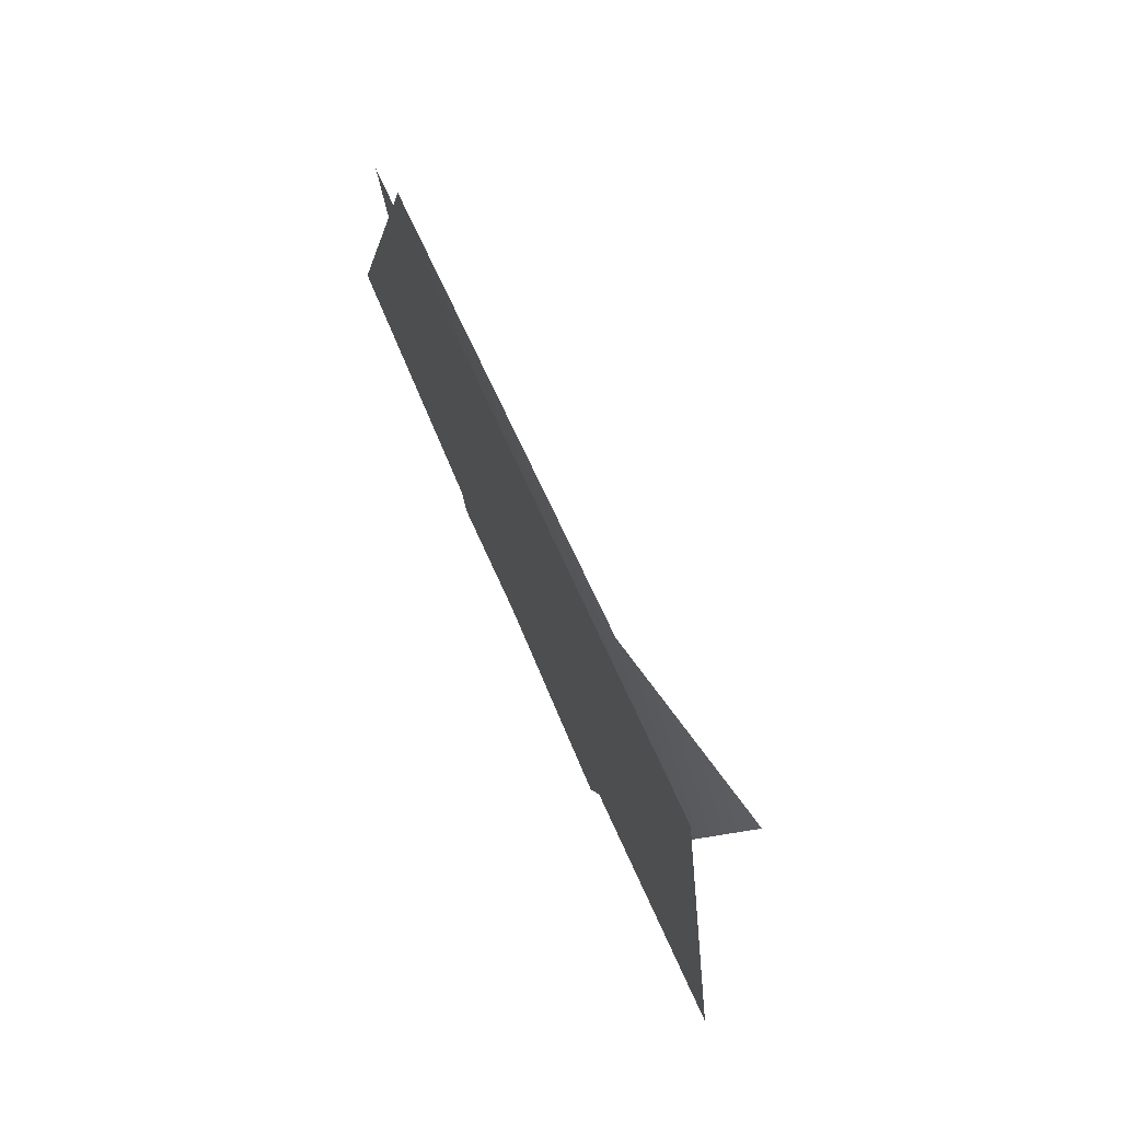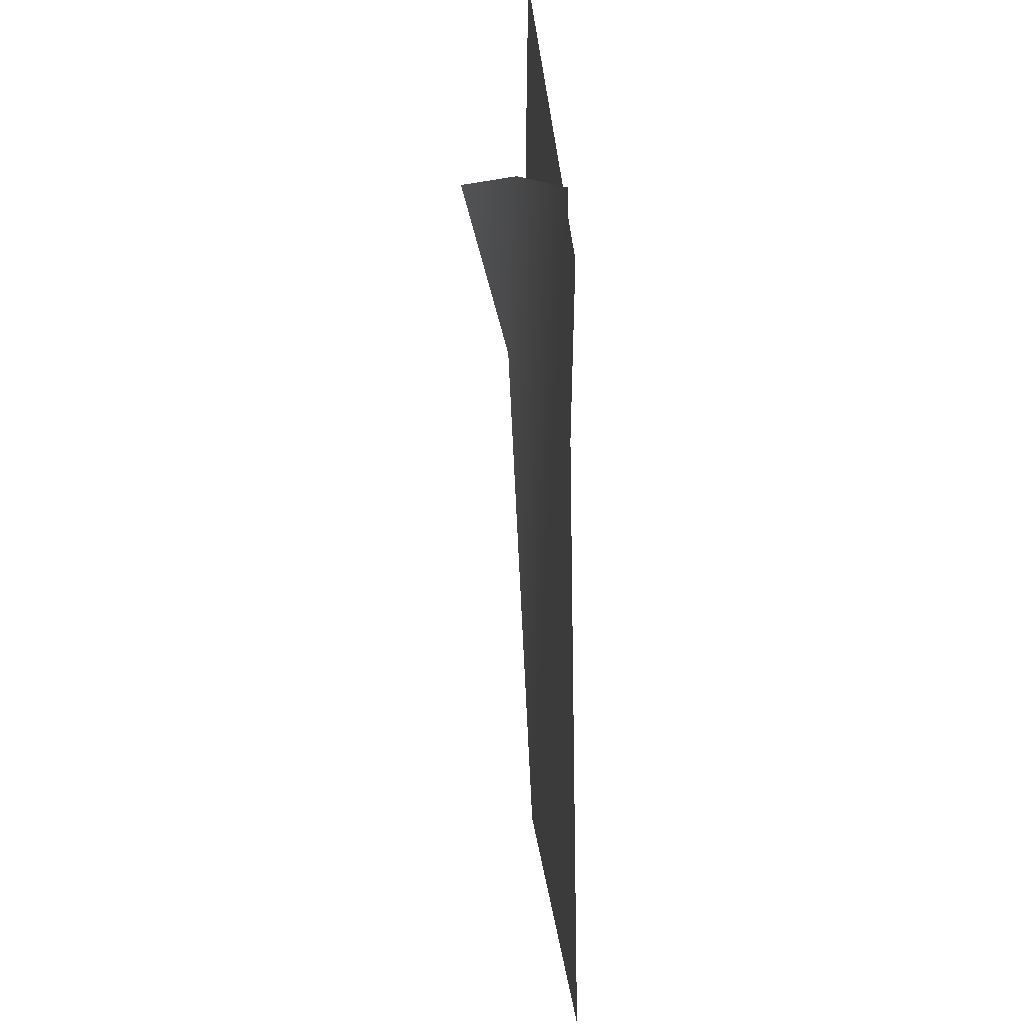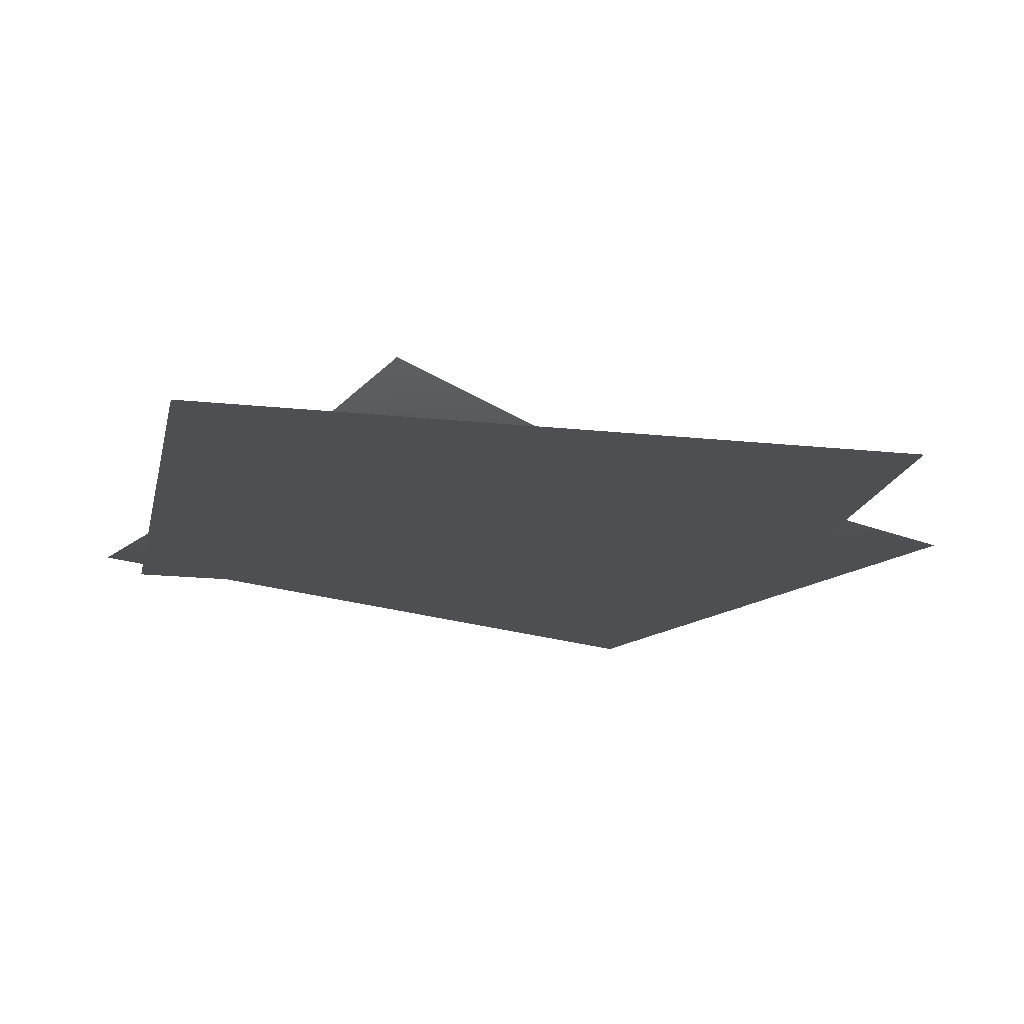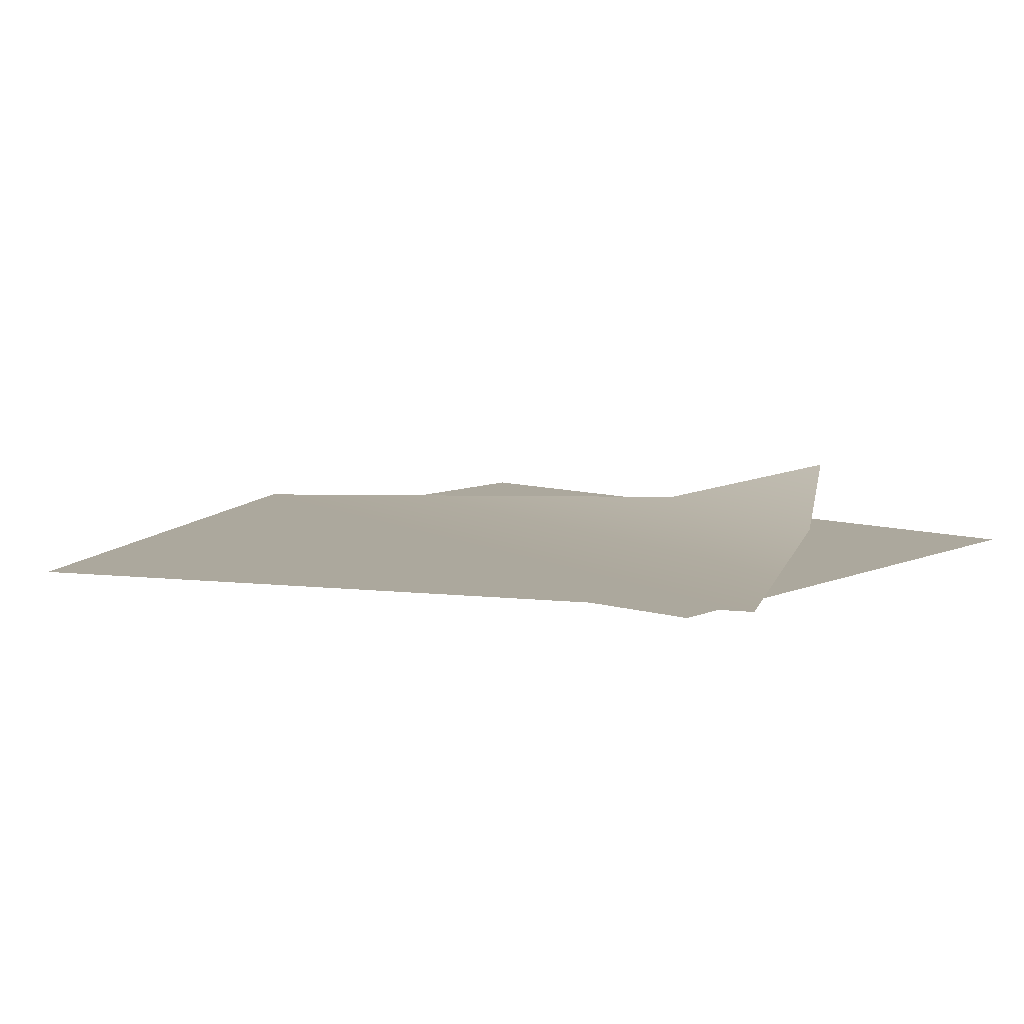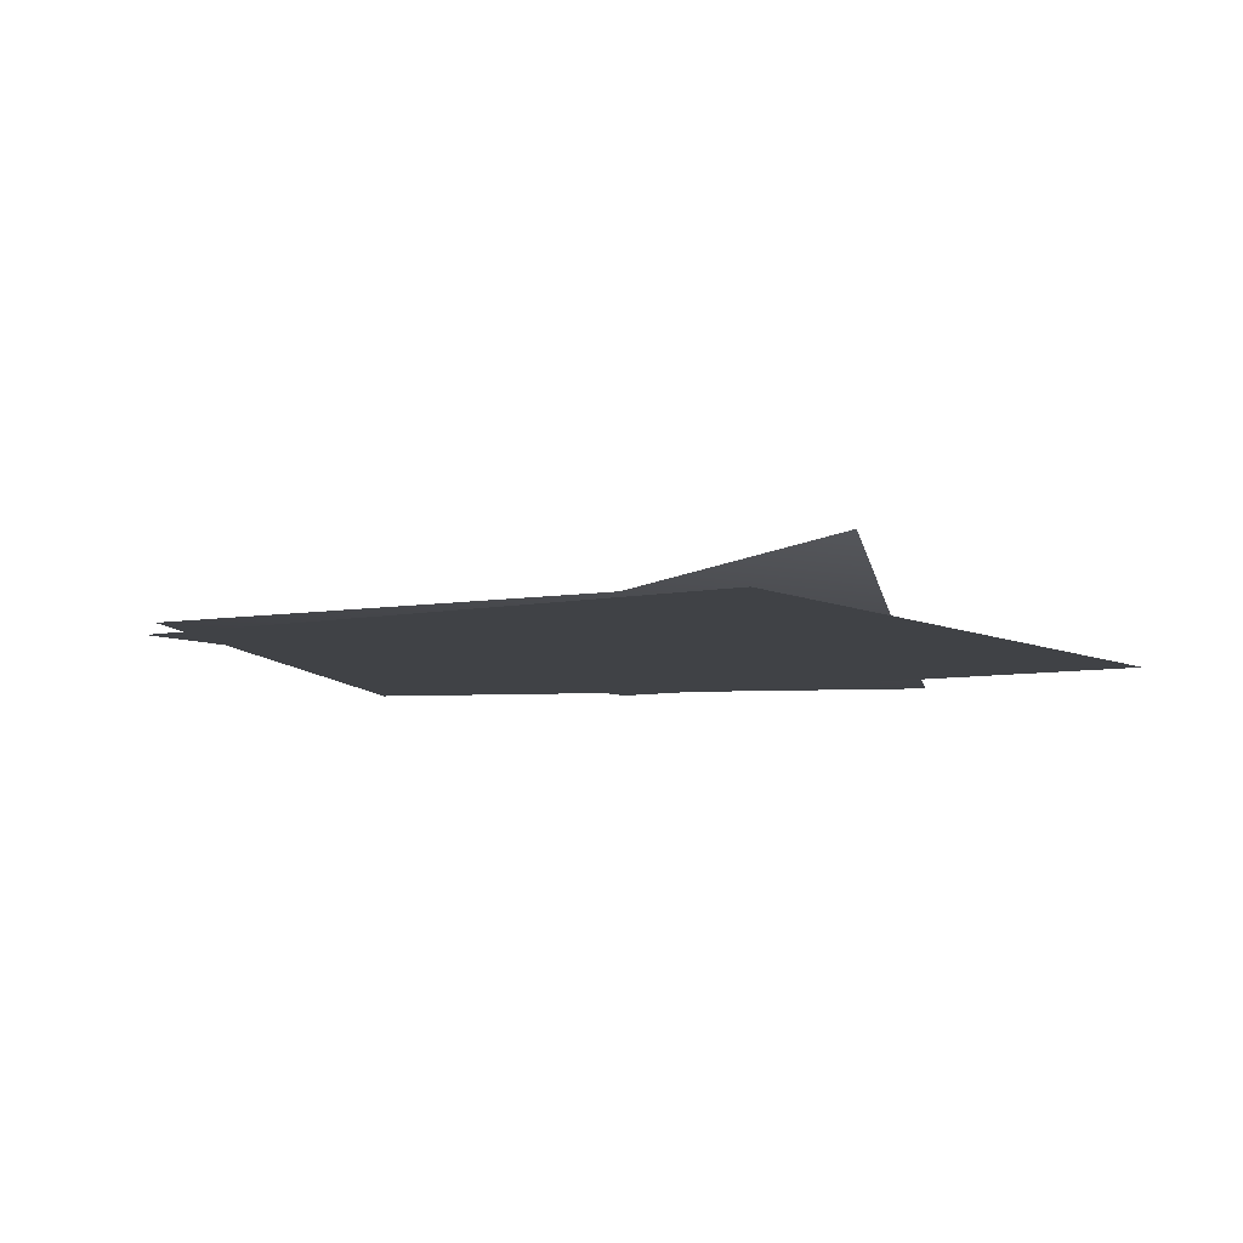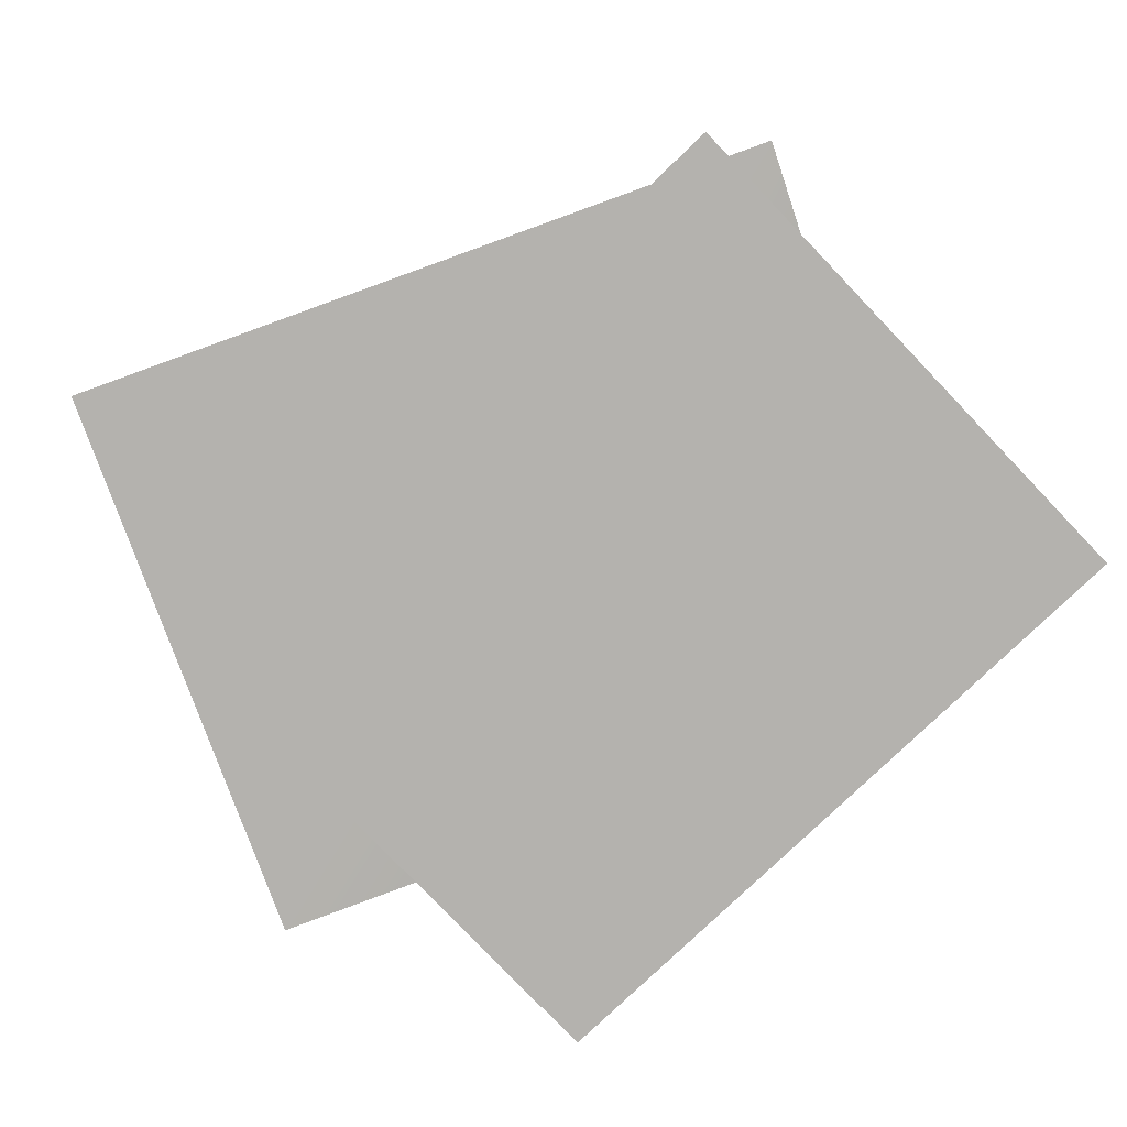
<metadata>
{"format":"obj","ext":"obj","renderer":"f3d","projection":"perspective","resolution":1024,"background":"white","views":[{"elev":77.7,"azim":65.8,"up":"+Z"},{"elev":25.3,"azim":-93.5,"up":"+Z"},{"elev":-17.8,"azim":68.9,"up":"+Y"},{"elev":8.6,"azim":-58.6,"up":"+Y"},{"elev":-6.4,"azim":24.2,"up":"+Y"},{"elev":-79.7,"azim":-55.4,"up":"+Y"}]}
</metadata>
<code>
o model_2922
v -0.3418 0.01152 0.4129
v 0.344 0.01152 0.5229
v -0.2048 0.01152 -0.4416
v 0.4811 0.01152 -0.3316
v 0.161 0.01552 -0.5438
v -0.2908 0.01552 0.4697
v 0.3144 0.03777 0.0575
v 0.1434 0.03777 0.3458
v 0.352 0.0947 0.2701
v -0.5108 0.01552 -0.3672
g surface_000
f 6 5 10
f 5 6 7
f 7 6 8
f 8 9 7
f 3 2 4
f 1 2 3

</code>
